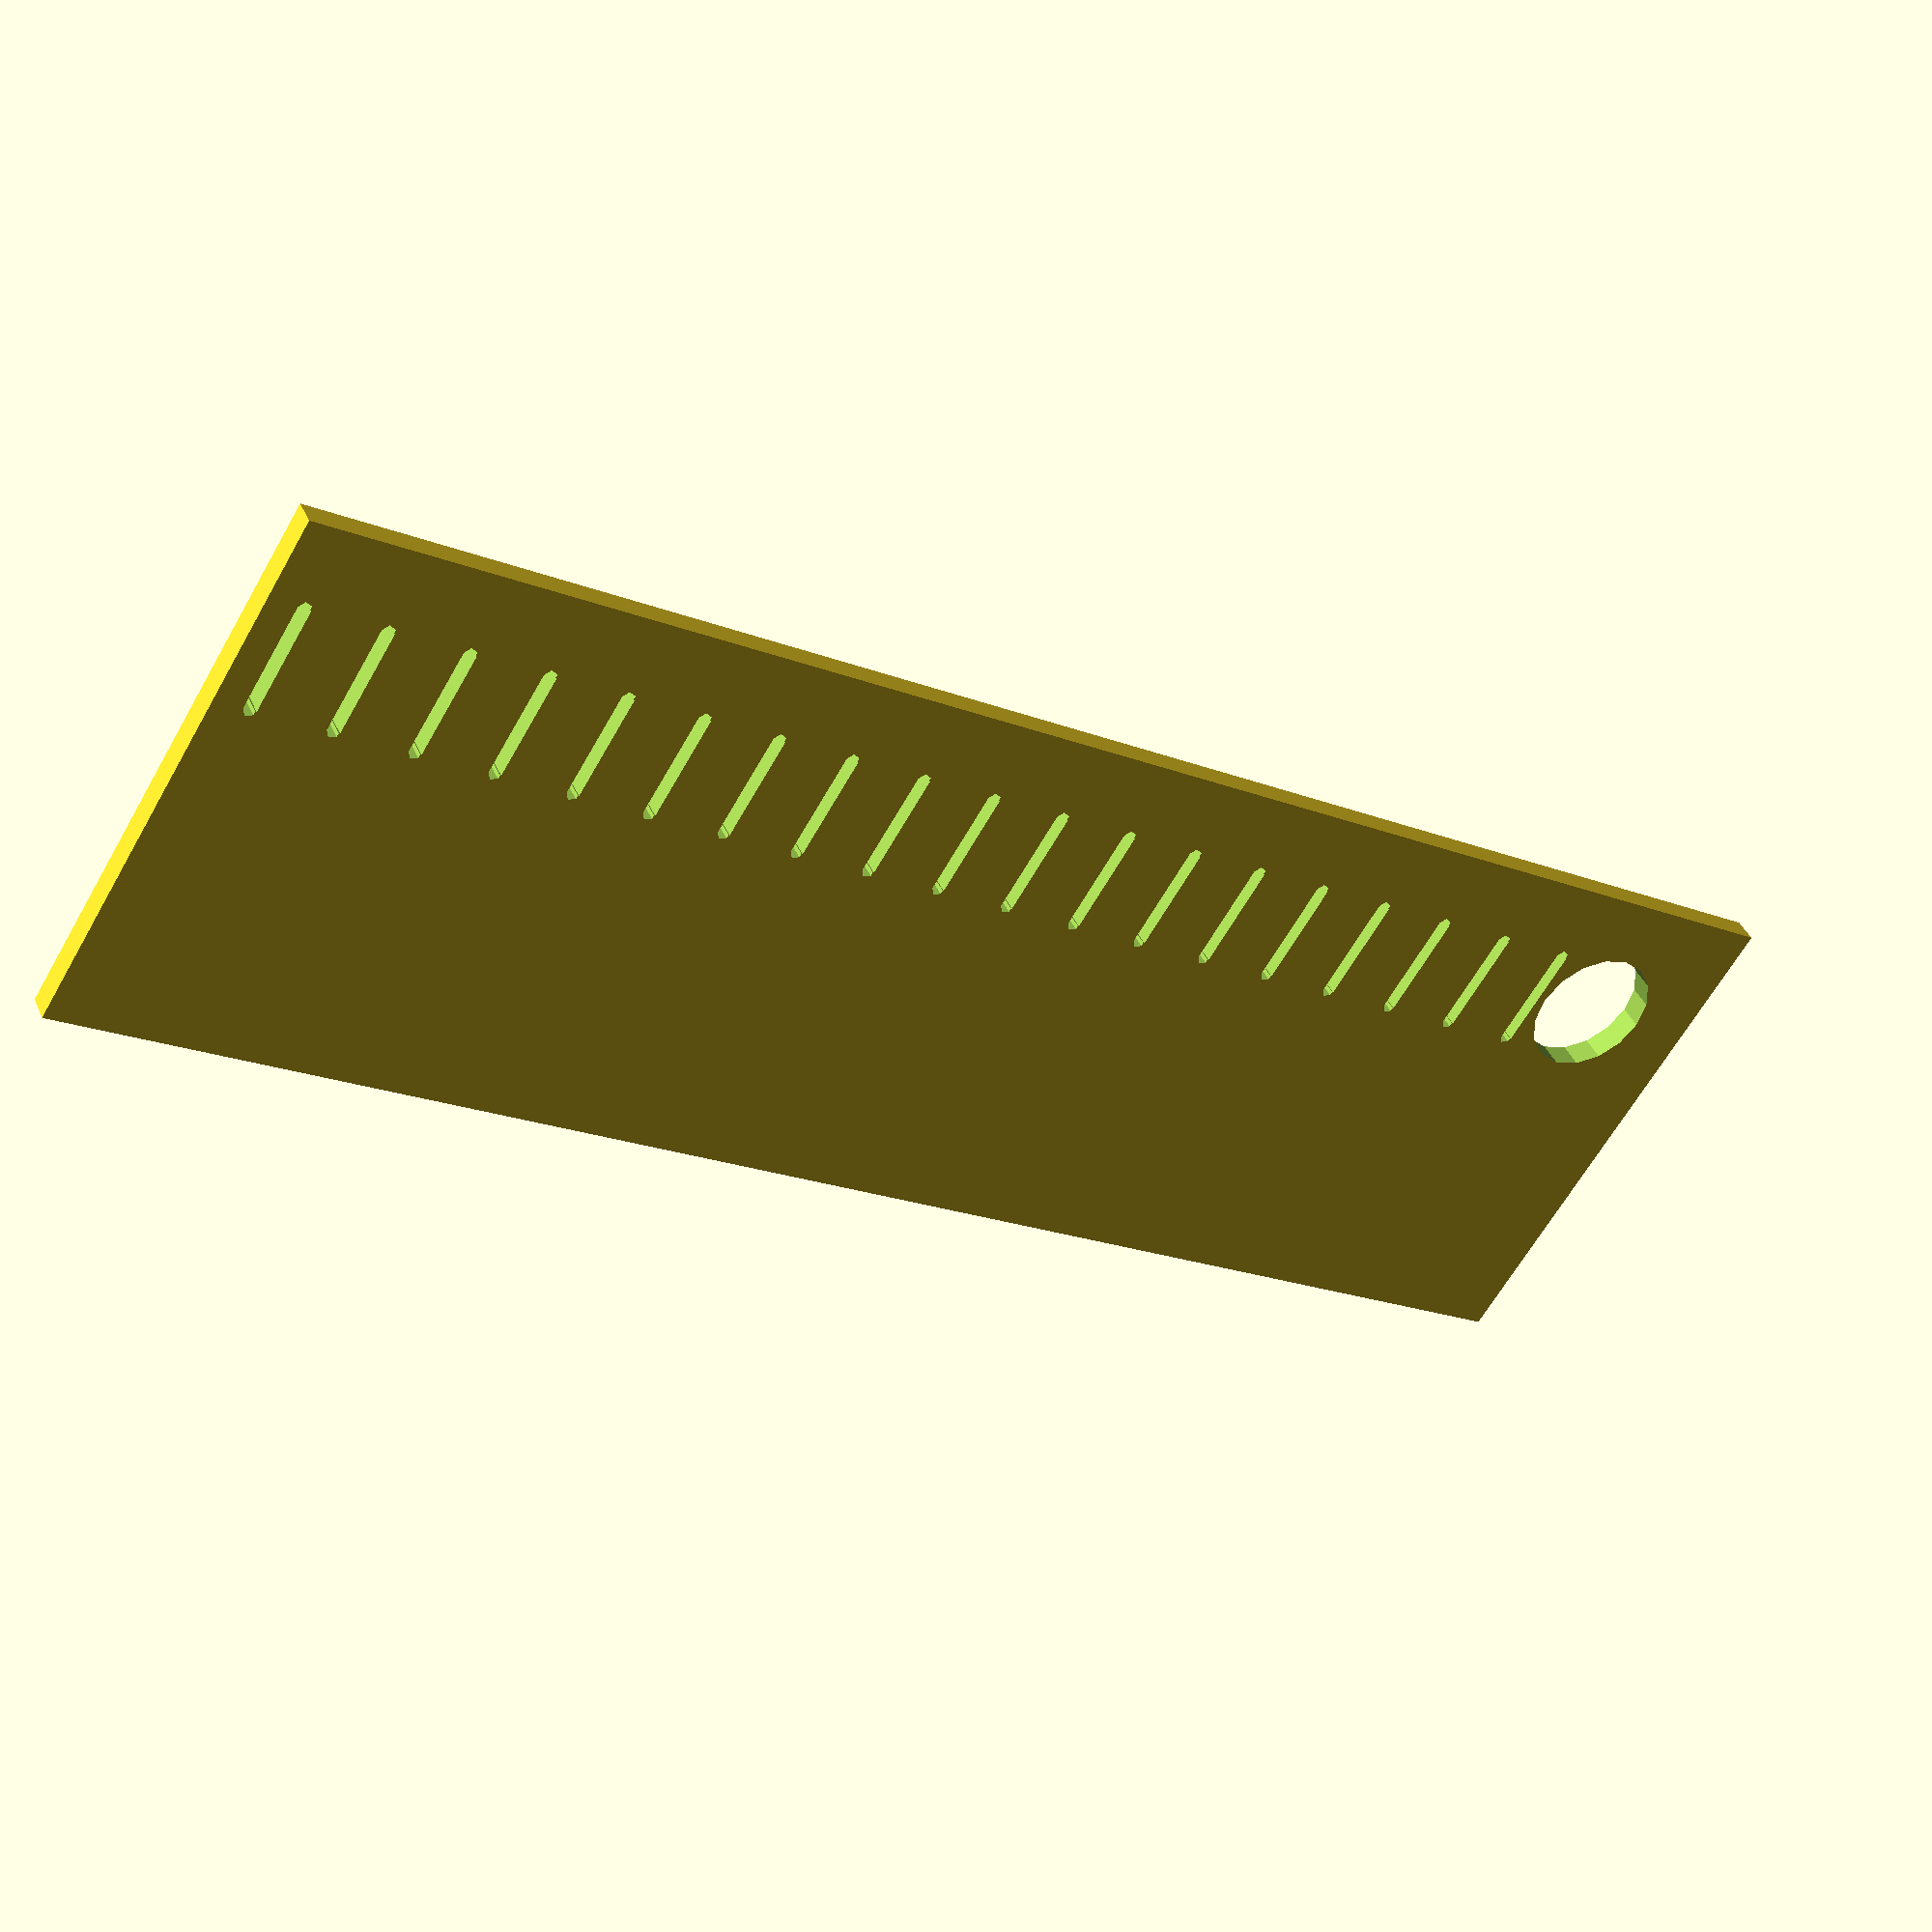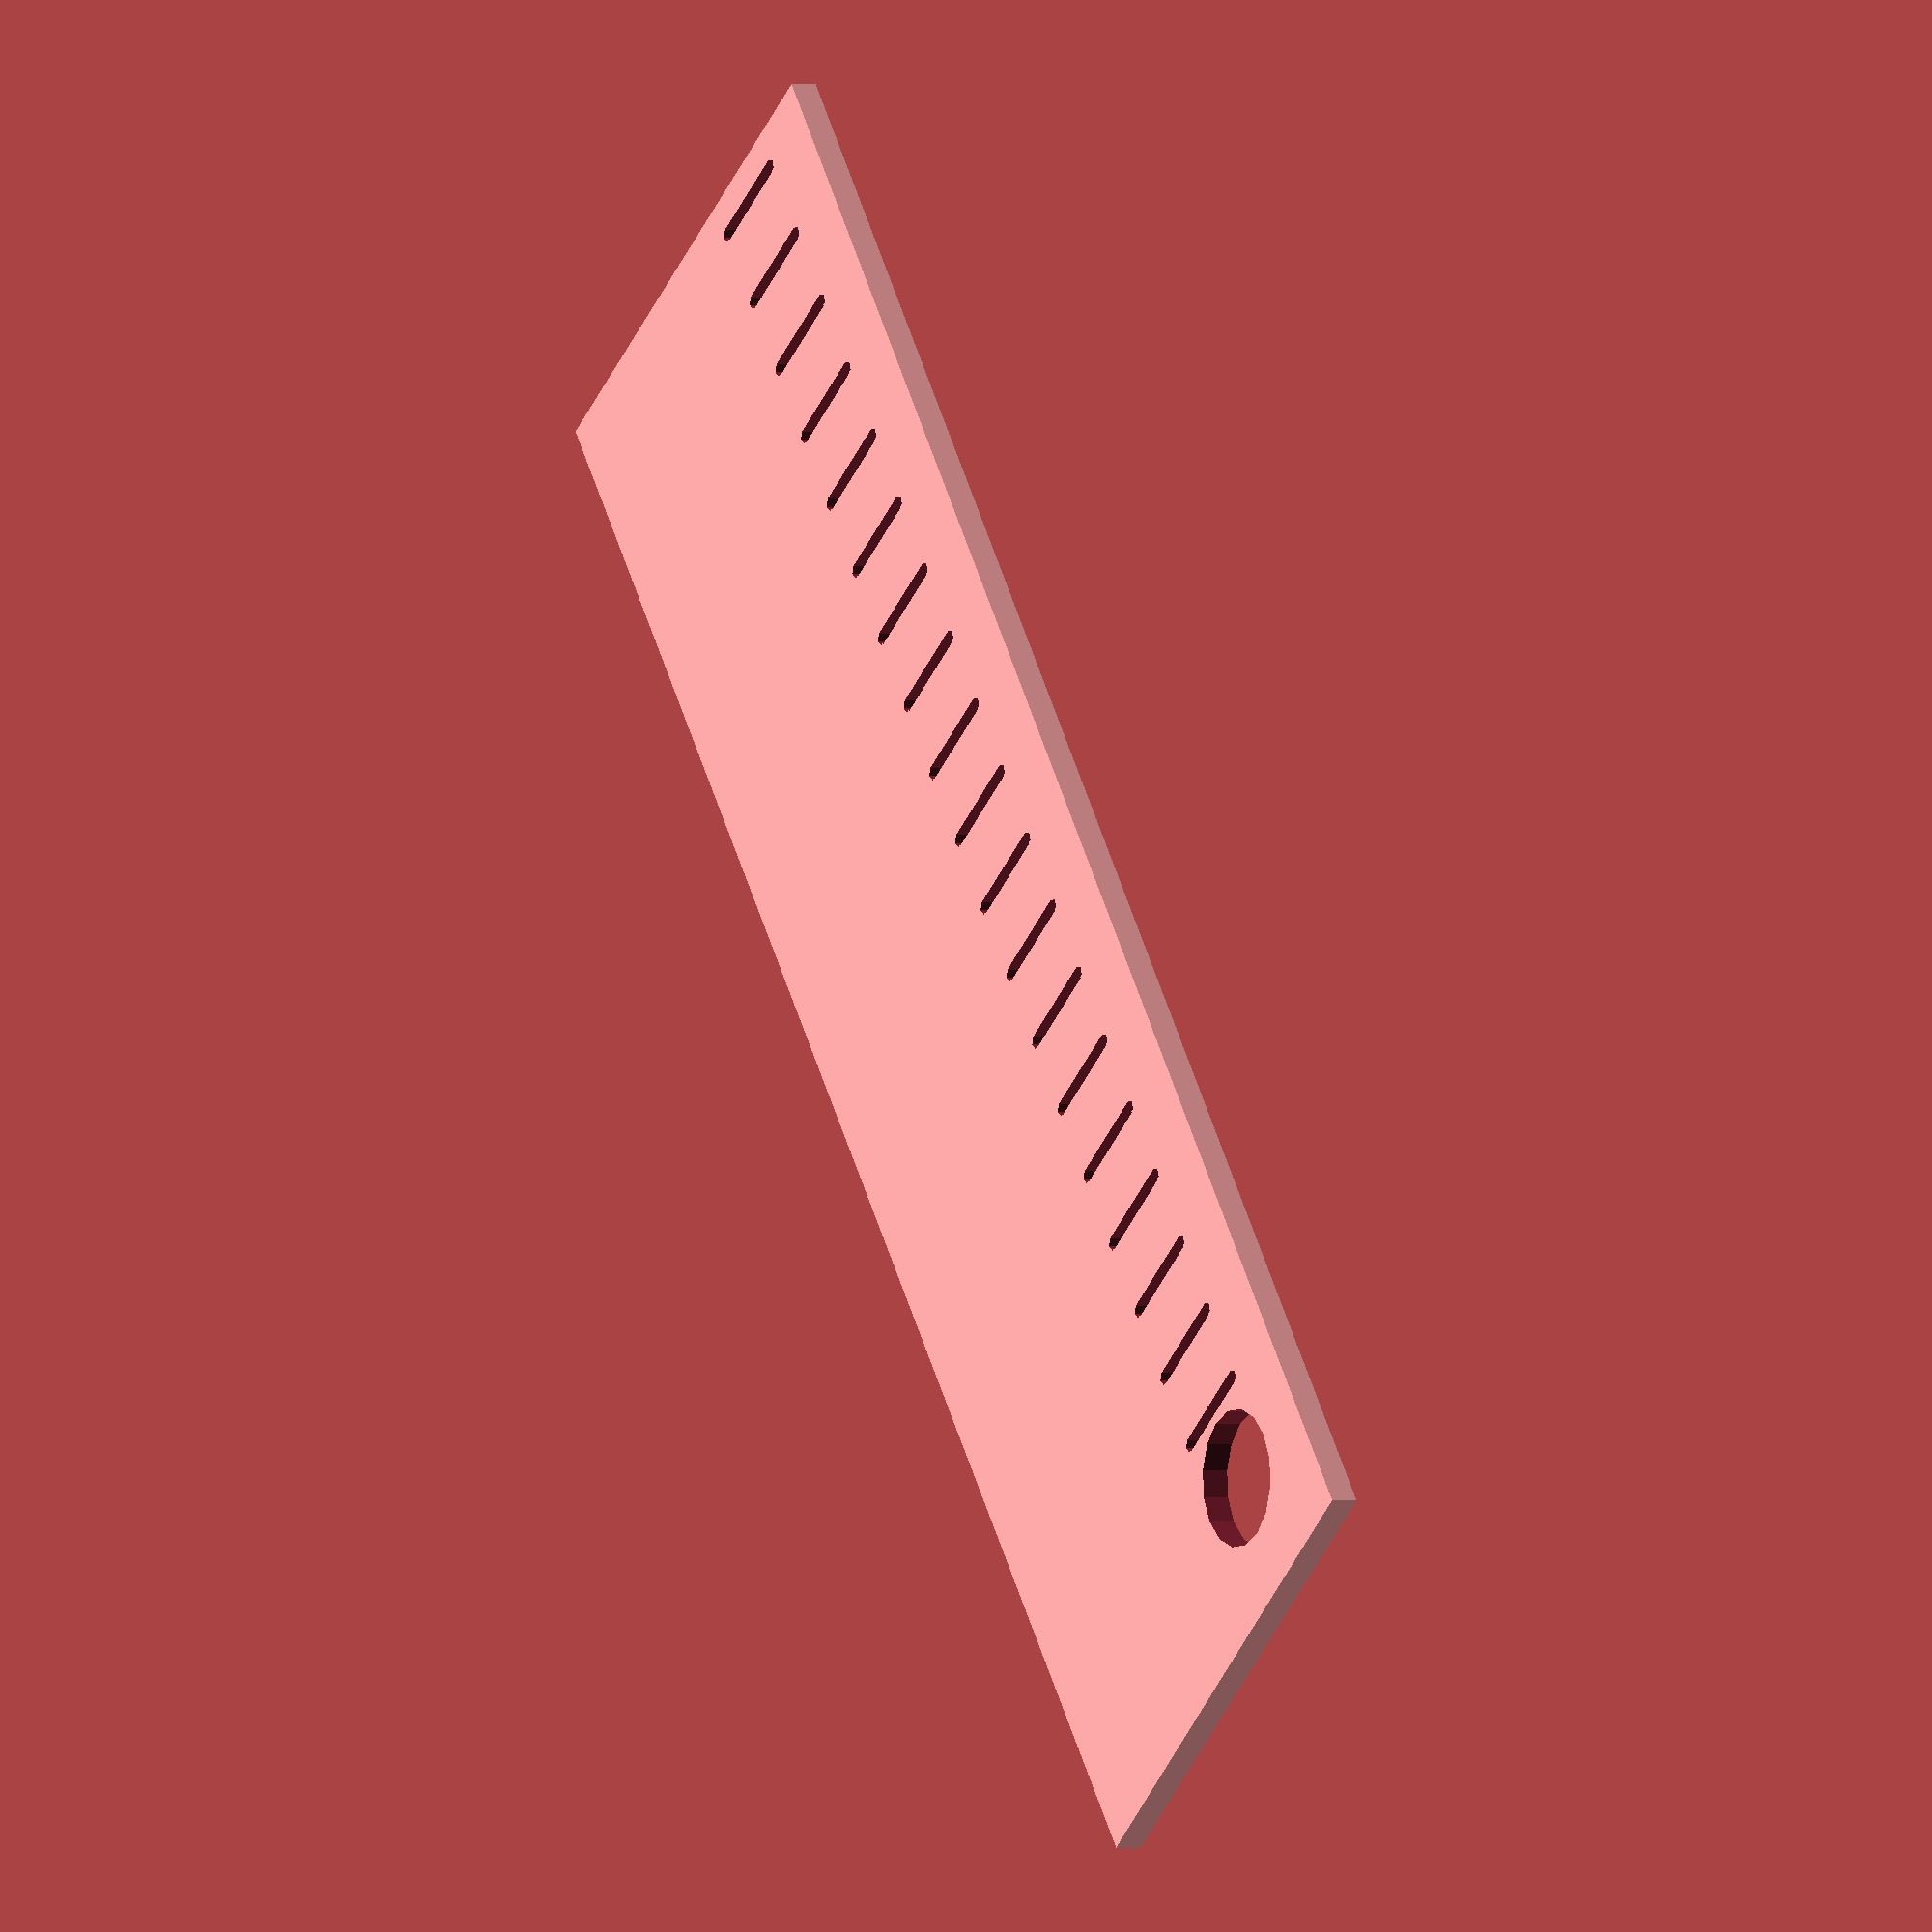
<openscad>
ruler_size_lengh=130;
ruler_size_width=40;
ruler_size_hight=2;


pon_radius = 10;
pon_offsetX = 10;
pon_offsetY = 10;

fente_width=8;
fente_size=1;

//Vitesse en kts
speed=100;
map_scale=500000;
one_minute_lengh= (1/60)*speed*1.852*1000000/map_scale;

//nombre de fentes
nb_fentes = ruler_size_lengh/one_minute_lengh;



difference(){
    
    //Ruler base
    cube([ruler_size_lengh,ruler_size_width,ruler_size_hight]);
    
//PON
    translate([pon_offsetX,pon_offsetY,0])
        cylinder(h=ruler_size_hight*2+1,r=5,center=true);
  for (i=[1:1:nb_fentes]) {
        dx = i*one_minute_lengh;
      
//Fente cylindre gauche
        translate([pon_offsetX,pon_offsetY-fente_width/2,0])
        translate([dx,0,0])
            cylinder(h=ruler_size_hight*2+1,r=fente_size/2,center=false);
      
//Fente cylindre droit
        translate([pon_offsetX,pon_offsetY+fente_width/2,0])
        translate([dx,0,0])
            cylinder(h=ruler_size_hight*2+1,r=fente_size/2,center=true);
//Fente rectangle
        translate([pon_offsetX,pon_offsetY,0])
        translate([dx,0,0])
            cube([fente_size,fente_width,5],center=true);
 
    }
  
    
    

}


 
</openscad>
<views>
elev=319.7 azim=212.0 roll=337.7 proj=p view=solid
elev=1.1 azim=232.4 roll=60.7 proj=o view=wireframe
</views>
